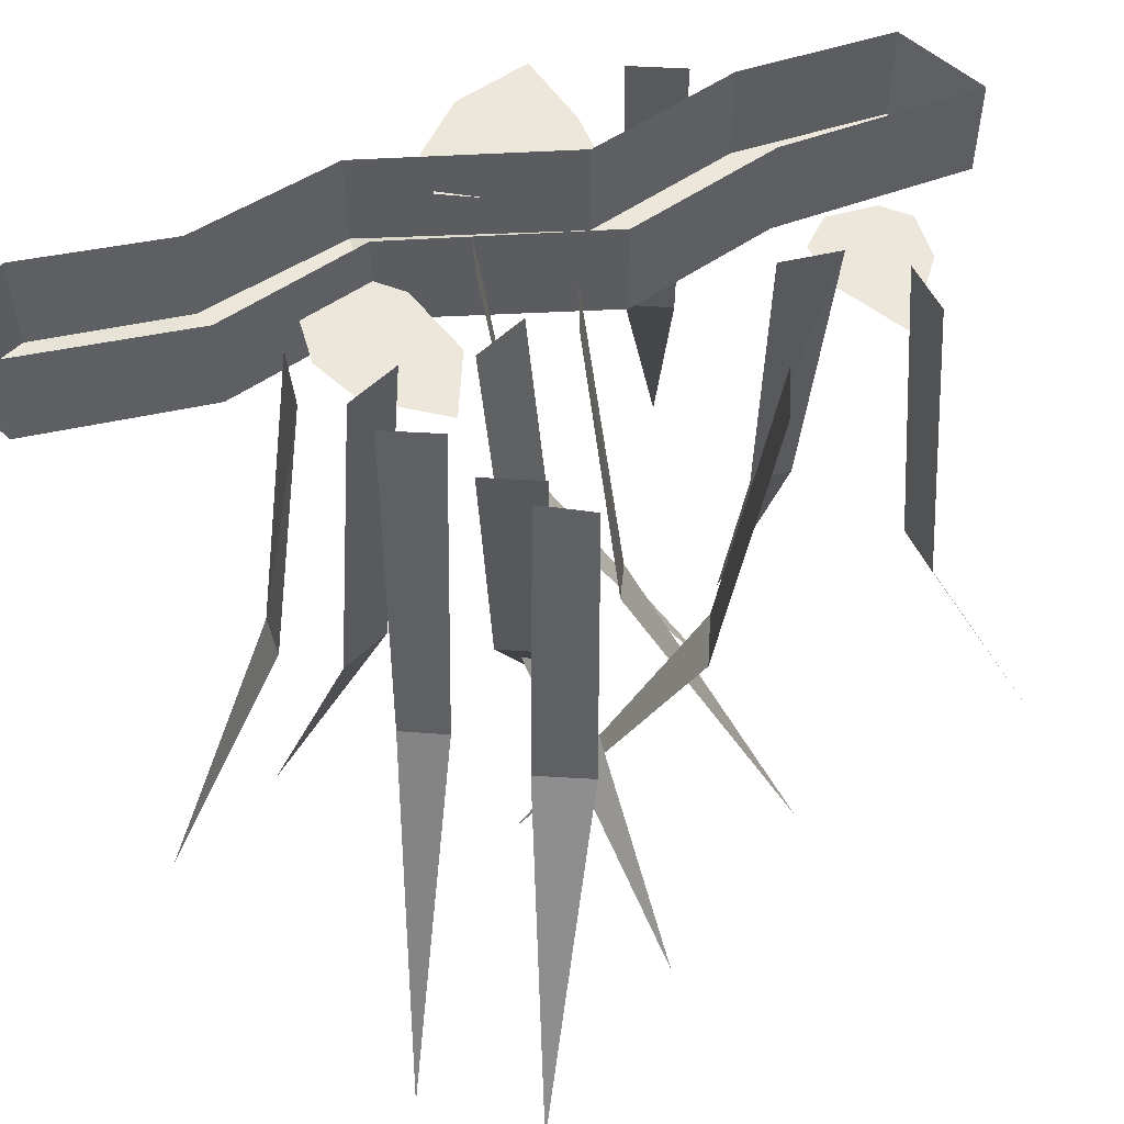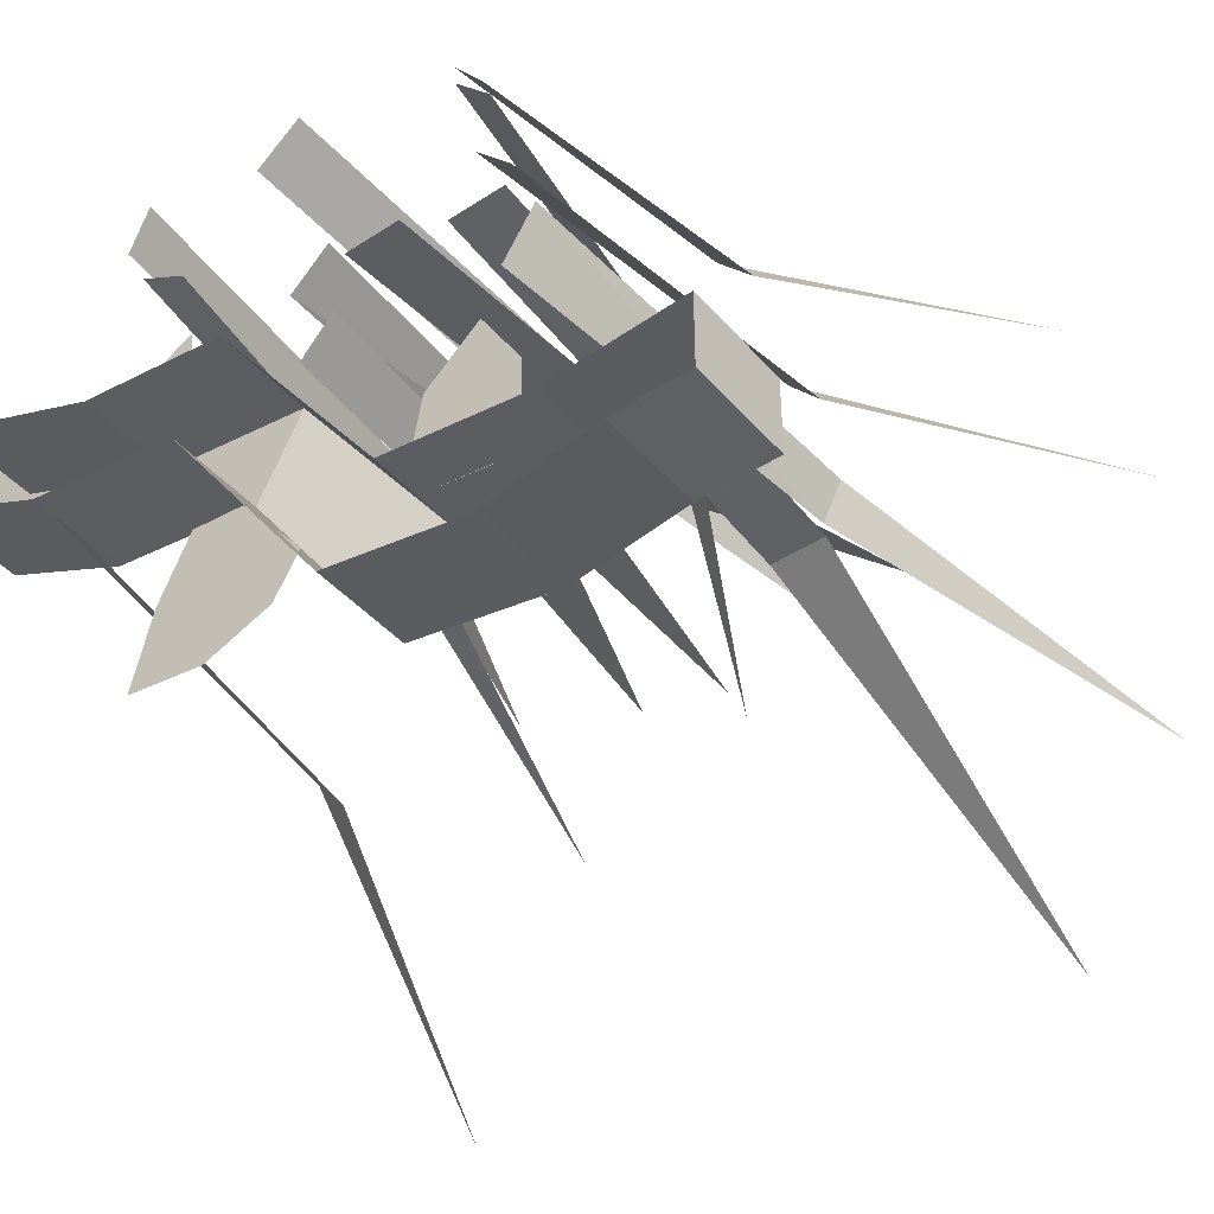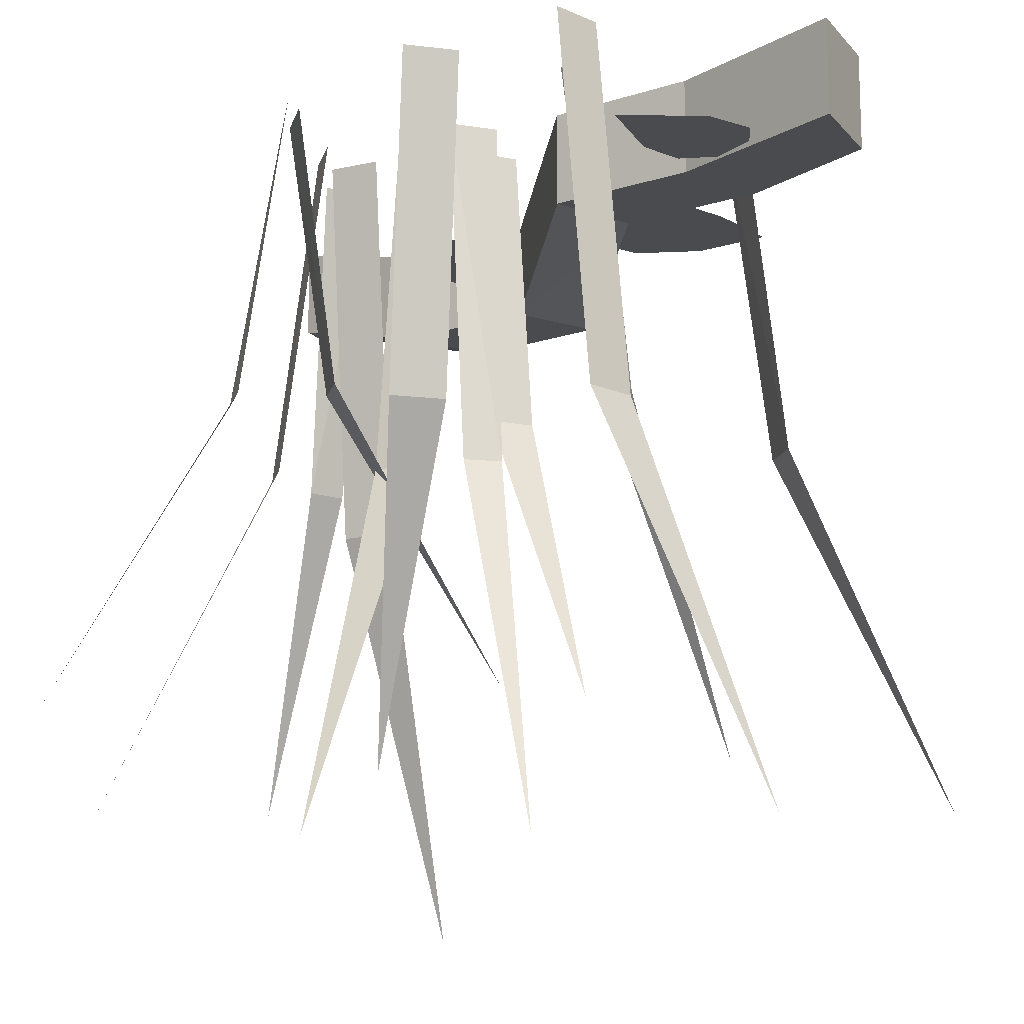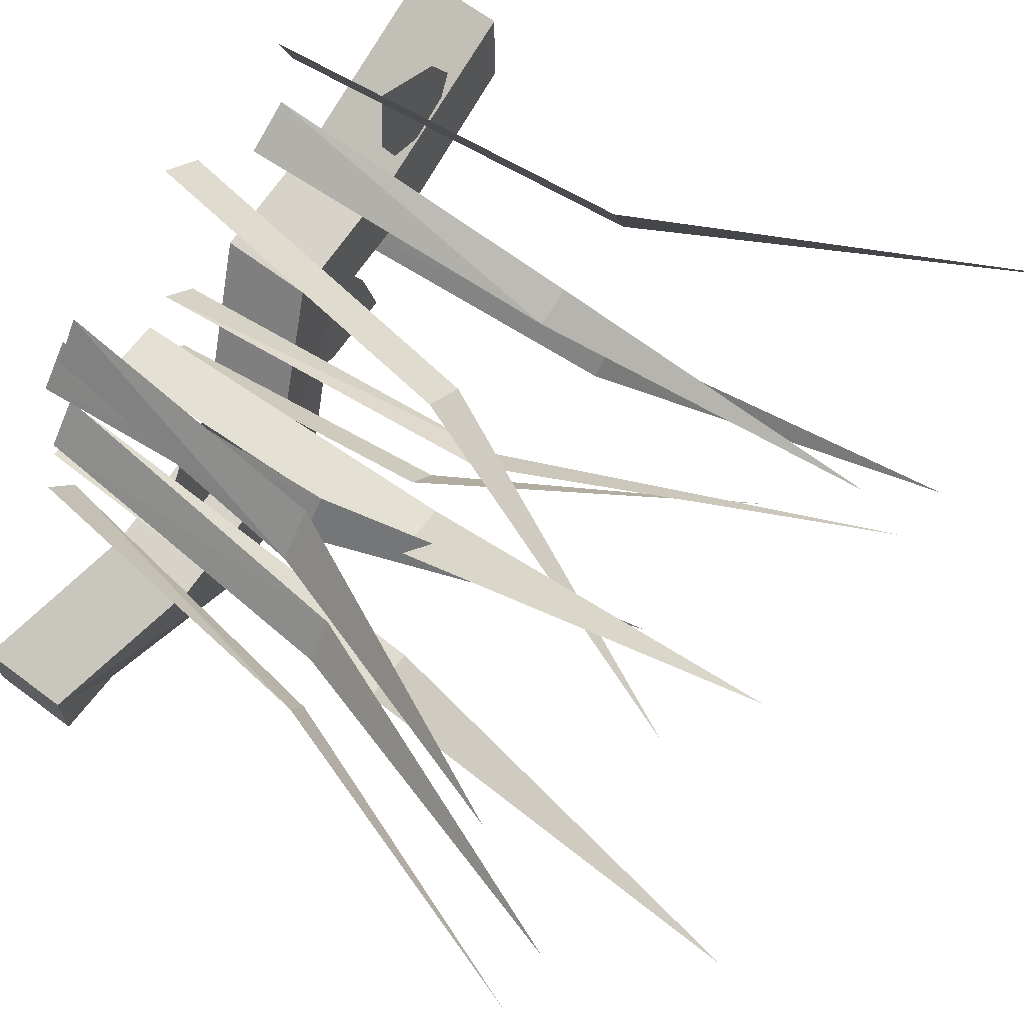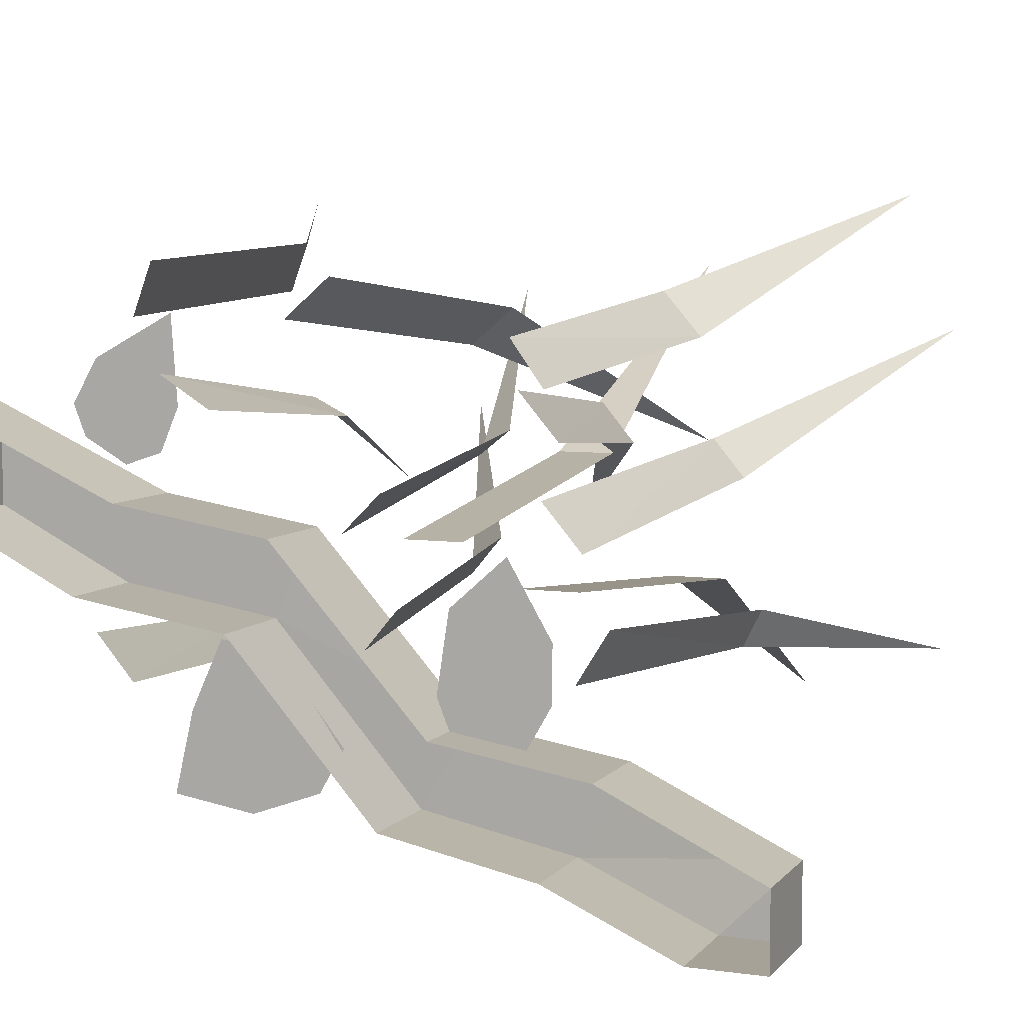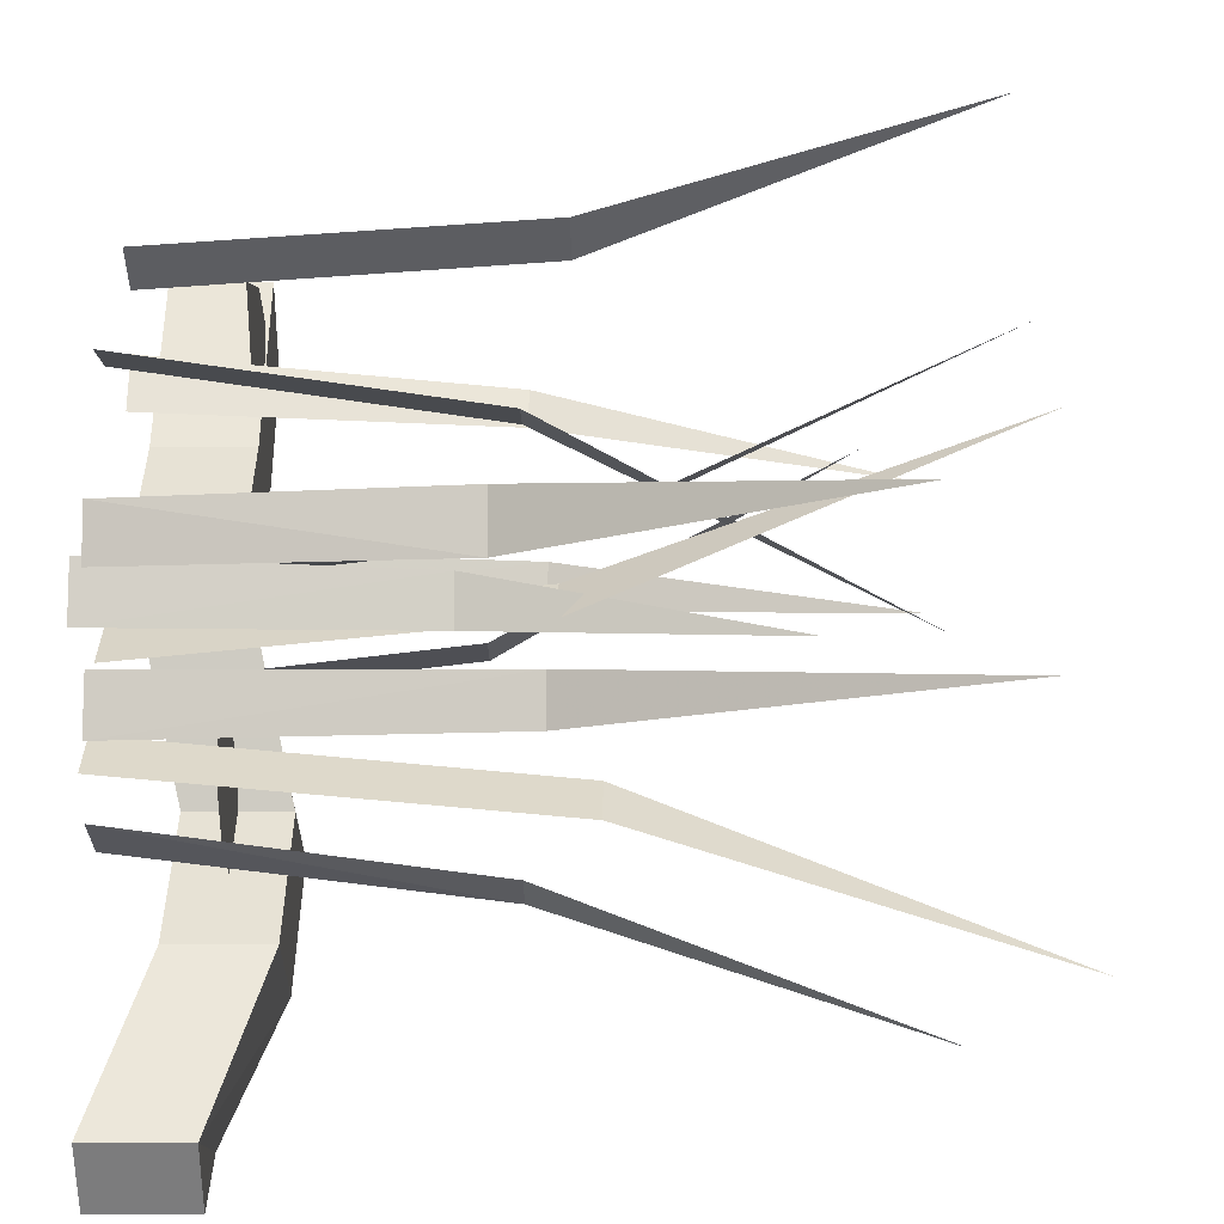
<metadata>
{"format":"obj","ext":"obj","renderer":"f3d","projection":"perspective","resolution":1024,"background":"white","views":[{"elev":53.7,"azim":-45.8,"up":"+Y"},{"elev":-42.8,"azim":-142.4,"up":"+Z"},{"elev":-13.7,"azim":25.8,"up":"+Y"},{"elev":66.7,"azim":-53.0,"up":"+Z"},{"elev":6.6,"azim":-158.2,"up":"+Z"},{"elev":31.1,"azim":-89.7,"up":"+Z"}]}
</metadata>
<code>
o ground_decor/4840
v -37 -67 -21
v -28 -67 -21
v -28 0 -14
v -37 0 -14
v -32 -136 -50
v -11 -61 -1
v -20 -61 -1
v -20 0 -8
v -11 0 -8
v -16 -125 28
v 3 -62 -2
v -2 -62 2
v -7 -1 -2
v -1 -1 -8
v 20 -126 23
v -31 -53 25
v -37 -53 18
v -31 -2 13
v -26 -2 20
v -57 -106 40
v 38 -58 -35
v 43 -58 -29
v 38 0 -24
v 32 0 -31
v 63 -118 -50
v -37 -60 2
v -42 -60 -4
v -37 -1 -9
v -31 -1 -2
v -62 -120 17
v 0 -51 -20
v -5 -51 -14
v -10 0 -18
v -5 0 -24
v 20 -103 3
v -5 -56 22
v 2 -56 16
v 7 0 22
v 0 0 28
v -20 -112 -3
v -28 -48 2
v -23 -48 8
v -28 0 13
v -34 0 6
v -3 -97 -14
v 37 -62 24
v 34 -62 32
v 28 0 30
v 31 0 22
v 64 -127 39
v -46 -57 -24
v -43 -57 -30
v -36 -1 -27
v -41 -1 -19
v -62 -113 -38
v 24 -56 4
v 30 -56 7
v 27 0 14
v 19 0 9
v 38 -112 -12
v 64 0 8
v 64 -16 8
v 64 -16 -8
v 64 0 -8
v 42 0 -19
v 42 -16 -19
v 17 -16 -23
v 17 0 -23
v -3 -24 -52
v -3 -8 -52
v -28 -24 -57
v -28 -8 -57
v -52 -16 -64
v -52 0 -64
v -64 0 -64
v -64 -16 -64
v -64 0 -52
v -64 -16 -52
v -36 -24 -42
v -36 -8 -42
v -11 -24 -38
v -11 -8 -38
v 10 -16 -9
v 10 0 -9
v 35 -16 -5
v 35 0 -5
v -23 -16 -40
v -11 -16 -38
v -9 -16 -33
v -11 -16 -20
v -20 -16 -12
v -27 -16 -24
v -27 -16 -33
v 15 -12 -27
v 4 -12 -41
v 8 -12 -48
v 19 -12 -52
v 32 -12 -50
v 29 -12 -37
v 24 -12 -26
v 49 -16 3
v 51 -16 8
v 47 -16 15
v 34 -16 22
v 33 -16 8
v 36 -16 1
v 42 -16 -1
f 1 2 3
f 1 3 4
f 1 4 2
f 1 2 5
f 1 5 2
f 4 3 2
f 6 7 8
f 6 8 9
f 6 9 7
f 6 7 10
f 6 10 7
f 9 8 7
f 11 12 13
f 11 13 14
f 11 14 12
f 11 12 15
f 11 15 12
f 14 13 12
f 16 17 18
f 16 18 19
f 16 19 17
f 16 17 20
f 16 20 17
f 19 18 17
f 21 22 23
f 21 23 24
f 21 24 22
f 21 22 25
f 21 25 22
f 24 23 22
f 26 27 28
f 26 28 29
f 26 29 27
f 26 27 30
f 26 30 27
f 29 28 27
f 31 32 33
f 31 33 34
f 31 34 32
f 31 32 35
f 31 35 32
f 34 33 32
f 36 37 38
f 36 38 39
f 36 39 37
f 36 37 40
f 36 40 37
f 39 38 37
f 41 42 43
f 41 43 44
f 41 44 42
f 41 42 45
f 41 45 42
f 44 43 42
f 46 47 48
f 46 48 49
f 46 49 47
f 46 47 50
f 46 50 47
f 49 48 47
f 51 52 53
f 51 53 54
f 51 54 52
f 51 52 55
f 51 55 52
f 54 53 52
f 56 57 58
f 56 58 59
f 56 59 57
f 56 57 60
f 56 60 57
f 59 58 57
f 61 62 63
f 61 63 64
f 64 63 65
f 65 63 66
f 65 66 67
f 65 67 68
f 68 67 69
f 68 69 70
f 70 69 71
f 70 71 72
f 72 71 73
f 72 73 74
f 74 73 75
f 75 73 76
f 75 76 77
f 77 76 78
f 77 78 79
f 77 79 80
f 80 79 81
f 80 81 82
f 82 81 83
f 82 83 84
f 84 83 85
f 84 85 86
f 86 85 61
f 61 85 62
f 62 85 63
f 63 85 66
f 66 85 83
f 66 83 67
f 67 83 81
f 67 81 69
f 69 81 71
f 71 81 79
f 71 79 78
f 71 78 73
f 73 78 76
f 87 88 89
f 87 89 90
f 87 90 91
f 87 91 92
f 87 92 93
f 94 95 96
f 94 96 97
f 94 97 98
f 94 98 99
f 94 99 100
f 101 102 103
f 101 103 104
f 101 104 105
f 101 105 106
f 101 106 107

</code>
